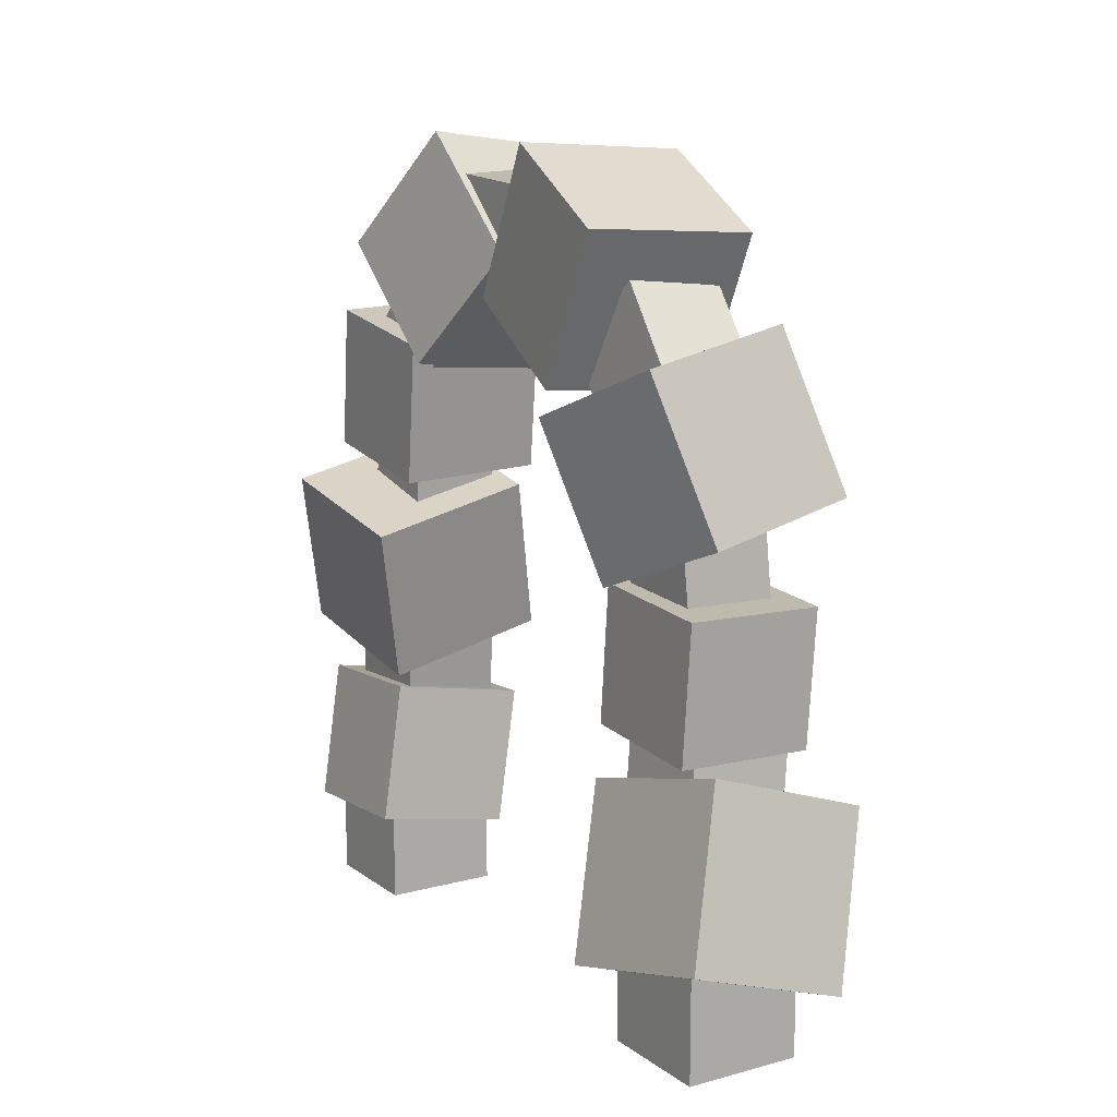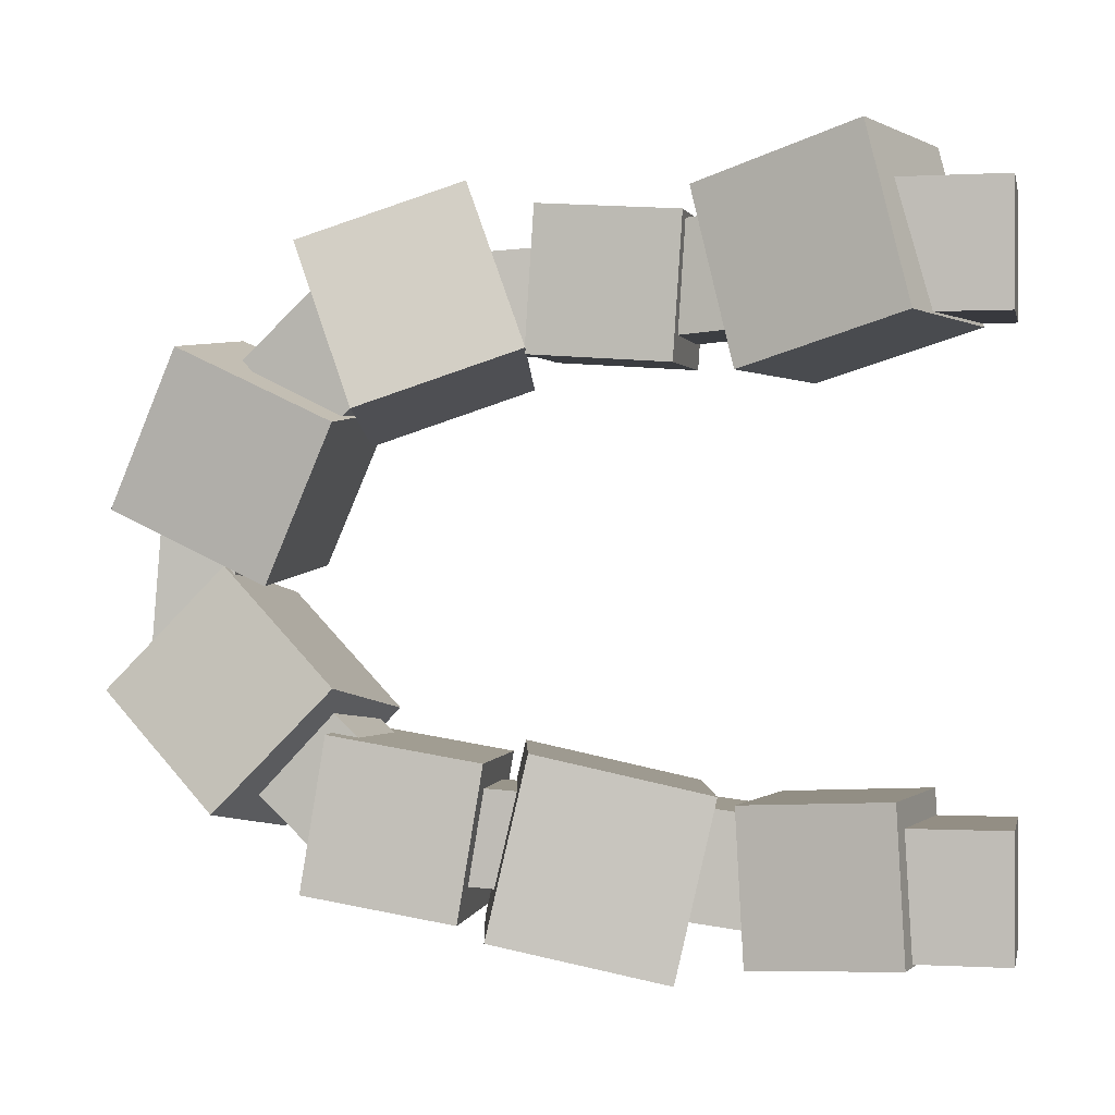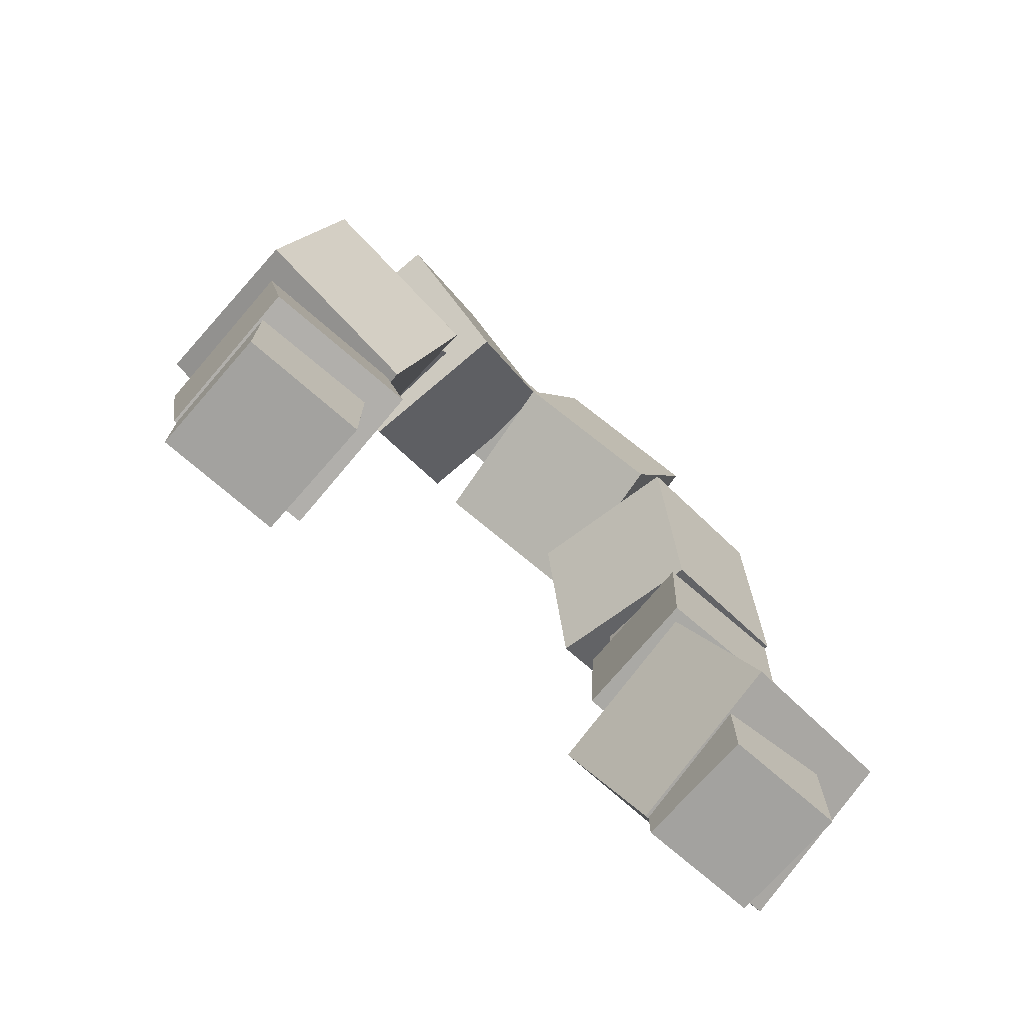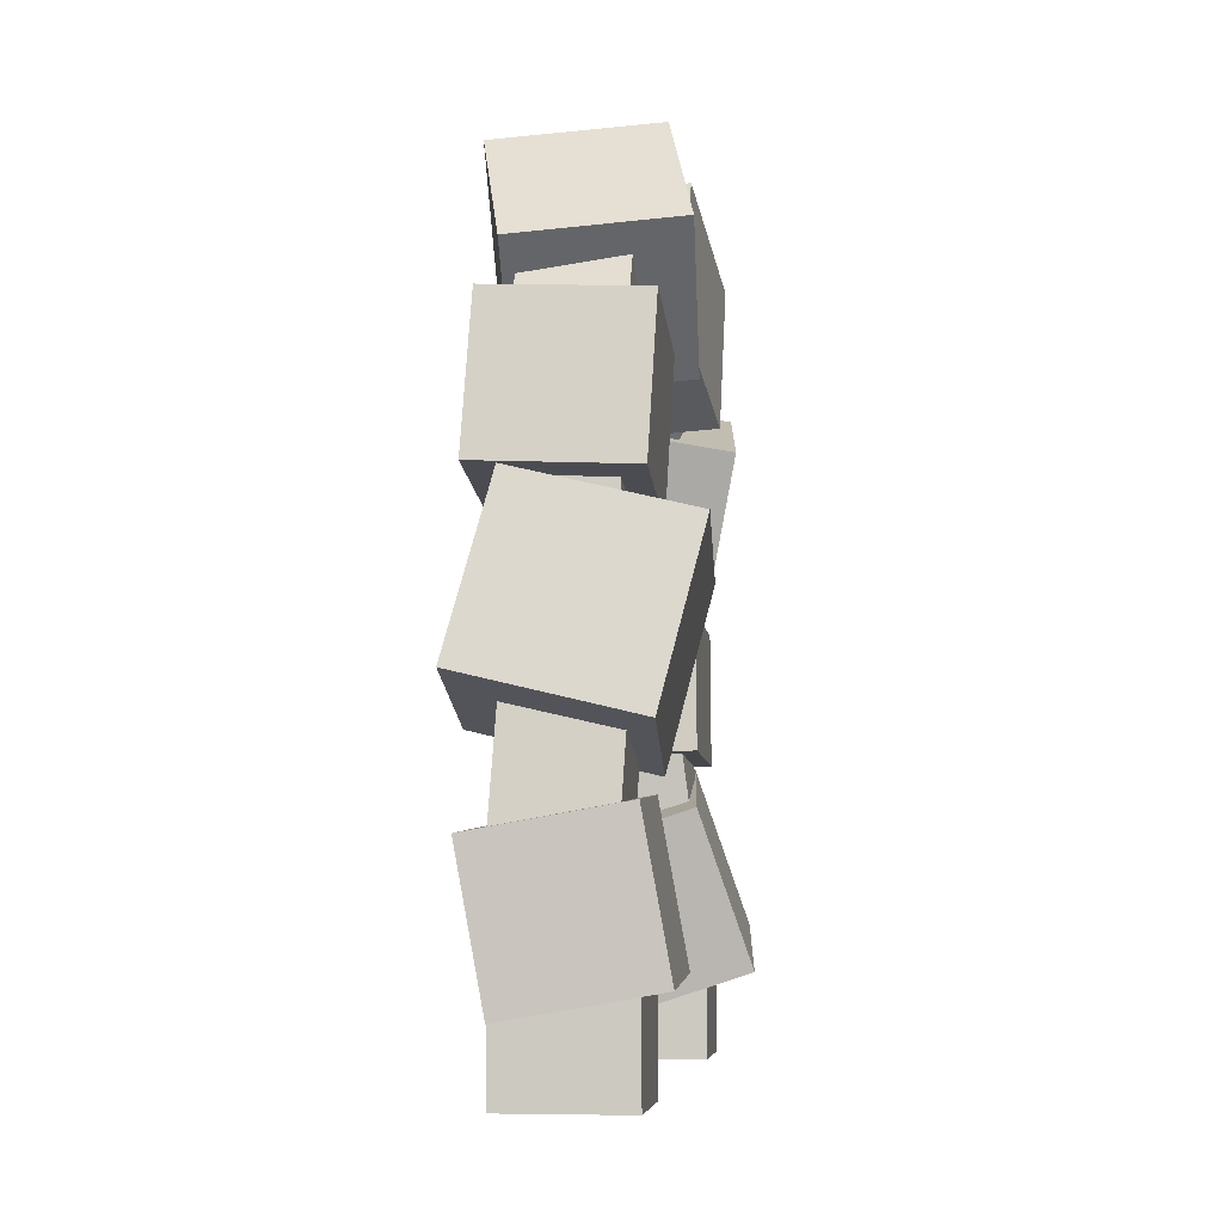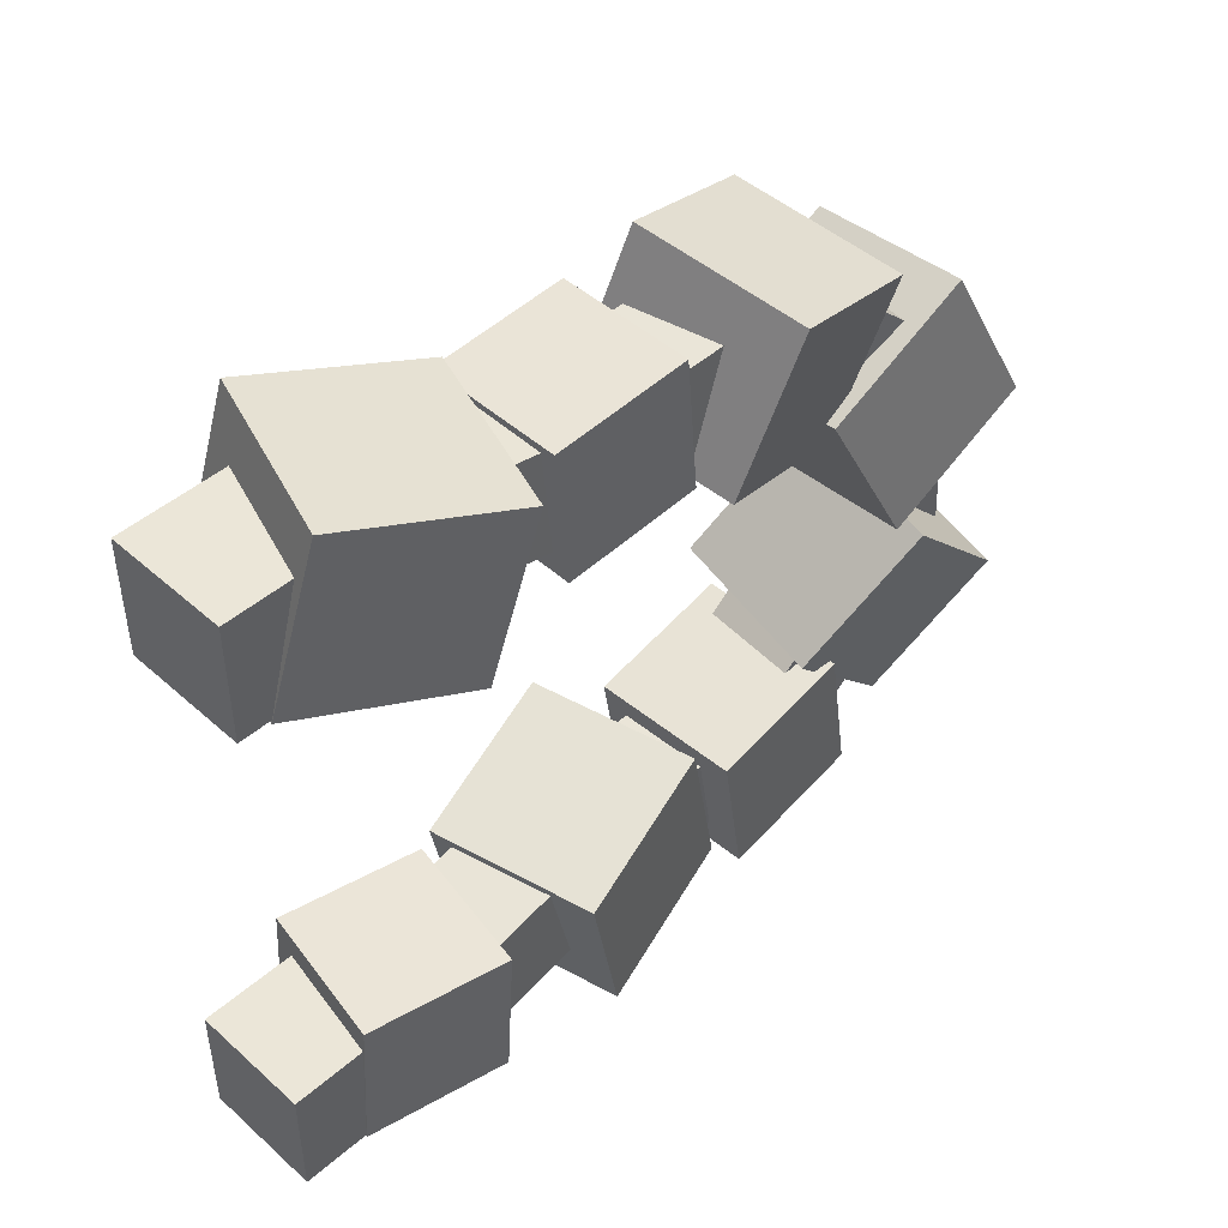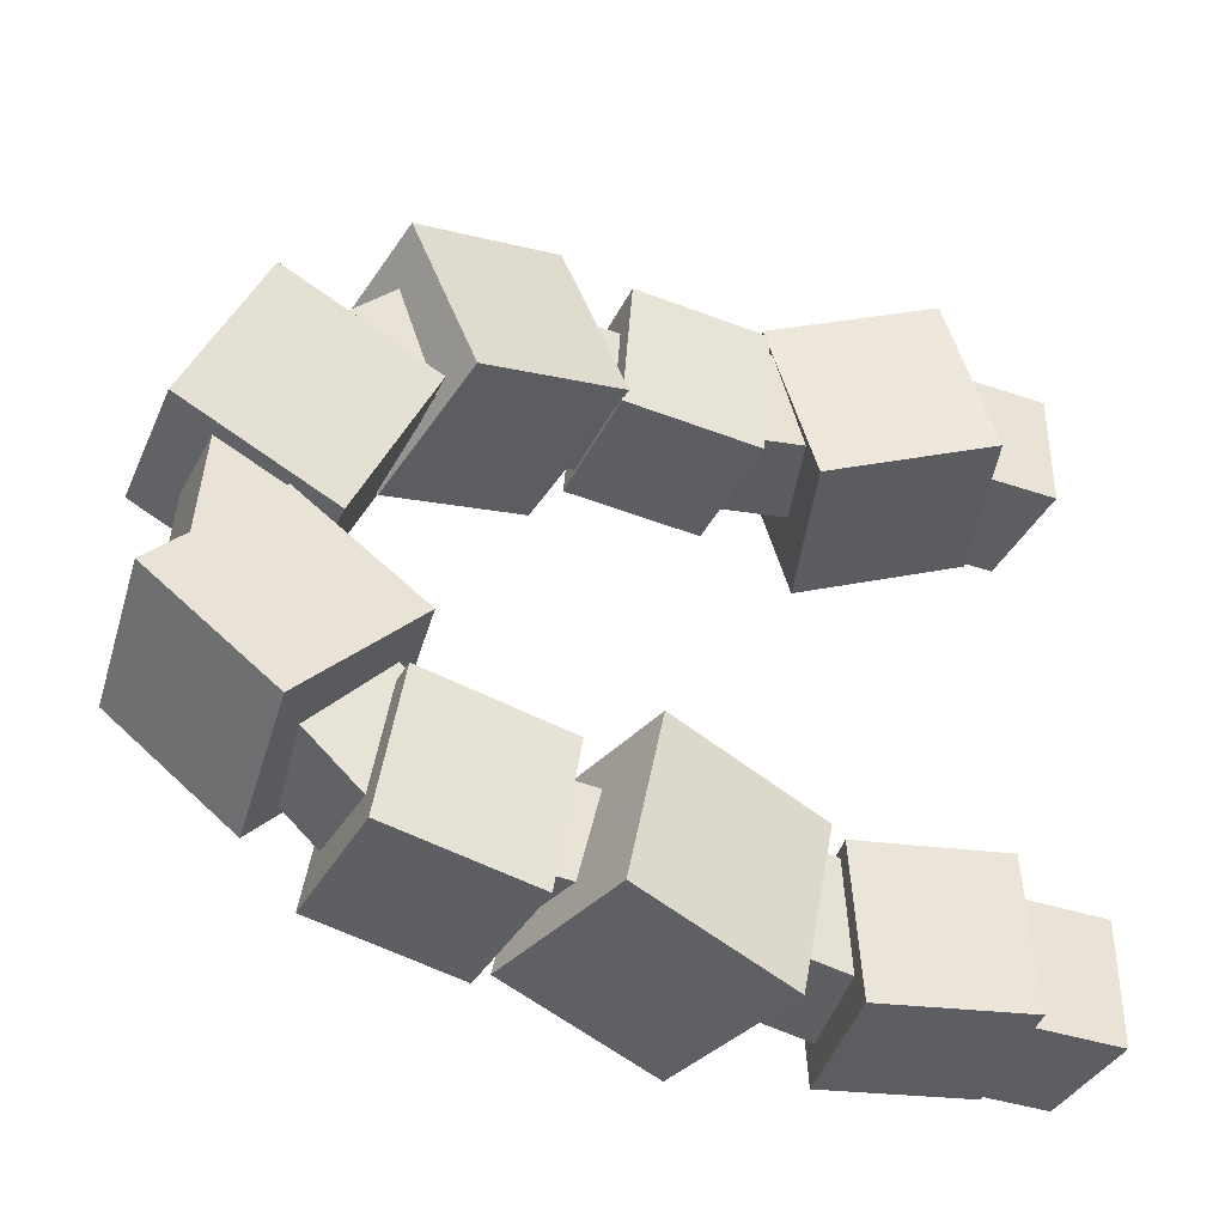
<metadata>
{"format":"obj","ext":"obj","renderer":"f3d","projection":"perspective","resolution":1024,"background":"white","views":[{"elev":12.1,"azim":-32.0,"up":"+Y"},{"elev":0.0,"azim":-77.9,"up":"+Z"},{"elev":-72.6,"azim":-131.2,"up":"+Y"},{"elev":-6.2,"azim":-173.0,"up":"+Y"},{"elev":46.3,"azim":45.4,"up":"+Z"},{"elev":-37.5,"azim":-113.7,"up":"+Z"}]}
</metadata>
<code>
o Cube.001
v -0.3091 0.005966 -1.036
v -0.3091 0.5453 -1.036
v -0.3091 0.005966 -1.576
v -0.3091 0.5453 -1.576
v 0.2303 0.005966 -1.036
v 0.2303 0.5453 -1.036
v 0.2303 0.005966 -1.576
v 0.2303 0.5453 -1.576
f 1 2 4 3
f 3 4 8 7
f 7 8 6 5
f 5 6 2 1
f 3 7 5 1
f 8 4 2 6
o Cube.004
v -0.4167 0.4631 -0.9221
v -0.3009 1.118 -0.9599
v -0.4233 0.4259 -1.588
v -0.3074 1.081 -1.625
v 0.2396 0.347 -0.9221
v 0.3555 1.002 -0.9599
v 0.2331 0.3098 -1.588
v 0.3489 0.9651 -1.625
f 9 10 12 11
f 11 12 16 15
f 15 16 14 13
f 13 14 10 9
f 11 15 13 9
f 16 12 10 14
o Cube.005
v -0.2148 0.8347 -1.031
v -0.2515 1.514 -0.9426
v -0.2181 0.8959 -1.502
v -0.2548 1.575 -1.413
v 0.2548 0.8602 -1.031
v 0.2181 1.539 -0.9426
v 0.2515 0.9213 -1.502
v 0.2148 1.6 -1.413
f 17 18 20 19
f 19 20 24 23
f 23 24 22 21
f 21 22 18 17
f 19 23 21 17
f 24 20 18 22
o Cube.007
v -0.3256 1.185 -0.9252
v -0.5021 1.928 -0.7482
v -0.3694 1.356 -1.69
v -0.5458 2.1 -1.513
v 0.4377 1.366 -0.9281
v 0.2612 2.11 -0.7511
v 0.3939 1.538 -1.693
v 0.2175 2.282 -1.516
f 25 26 28 27
f 27 28 32 31
f 31 32 30 29
f 29 30 26 25
f 27 31 29 25
f 32 28 26 30
o Cube.008
v -0.2077 1.972 -0.9346
v -0.2077 2.386 -0.9085
v -0.2077 1.998 -1.349
v -0.2077 2.412 -1.323
v 0.2077 1.972 -0.9346
v 0.2077 2.386 -0.9085
v 0.2077 1.998 -1.349
v 0.2077 2.412 -1.323
f 33 34 36 35
f 35 36 40 39
f 39 40 38 37
f 37 38 34 33
f 35 39 37 33
f 40 36 34 38
o Cube.009
v -0.316 2.161 -0.8094
v -0.344 2.832 -0.6978
v -0.3206 2.272 -1.481
v -0.3486 2.943 -1.37
v 0.3644 2.189 -0.8094
v 0.3364 2.86 -0.6978
v 0.3597 2.3 -1.481
v 0.3317 2.972 -1.37
f 41 42 44 43
f 43 44 48 47
f 47 48 46 45
f 45 46 42 41
f 43 47 45 41
f 48 44 42 46
o Cube.013
v -0.2382 2.543 -0.8811
v -0.2225 2.907 -0.5446
v -0.2239 2.874 -1.241
v -0.2081 3.239 -0.9041
v 0.2081 2.524 -0.8811
v 0.2239 2.888 -0.5446
v 0.2225 2.855 -1.241
v 0.2382 3.219 -0.9041
f 49 50 52 51
f 51 52 56 55
f 55 56 54 53
f 53 54 50 49
f 51 55 53 49
f 56 52 50 54
o Cube.015
v -0.2781 3.3 0.006136
v -0.3058 3.82 -0.5247
v -0.4236 2.775 -0.5012
v -0.4513 3.296 -1.032
v 0.4513 3.215 -0.1152
v 0.4236 3.736 -0.646
v 0.3058 2.69 -0.6225
v 0.2781 3.211 -1.153
f 57 58 60 59
f 59 60 64 63
f 63 64 62 61
f 61 62 58 57
f 59 63 61 57
f 64 60 58 62
o Cube.017
v -0.2413 3.23 0.3881
v -0.2421 3.576 0.4148
v -0.2512 3.298 -0.4999
v -0.252 3.644 -0.4731
v 0.1997 3.231 0.3833
v 0.1989 3.577 0.41
v 0.1898 3.3 -0.5047
v 0.189 3.646 -0.478
f 65 66 68 67
f 67 68 72 71
f 71 72 70 69
f 69 70 66 65
f 67 71 69 65
f 72 68 66 70
o Cube.002
v 0.2226 0.005966 1.016
v 0.2226 0.5453 1.016
v 0.2226 0.005966 1.555
v 0.2226 0.5453 1.555
v -0.3168 0.005966 1.016
v -0.3168 0.5453 1.016
v -0.3168 0.005966 1.555
v -0.3168 0.5453 1.555
f 73 74 76 75
f 75 76 80 79
f 79 80 78 77
f 77 78 74 73
f 75 79 77 73
f 80 76 74 78
o Cube.003
v 0.2239 0.144 1
v 0.4622 0.8731 0.7936
v 0.2958 0.3379 1.767
v 0.5342 1.067 1.561
v -0.5305 0.3929 1.008
v -0.2921 1.122 0.8015
v -0.4585 0.5867 1.775
v -0.2202 1.316 1.568
f 81 82 84 83
f 83 84 88 87
f 87 88 86 85
f 85 86 82 81
f 83 87 85 81
f 88 84 82 86
o Cube.006
v 0.1908 0.8305 0.9943
v 0.2771 1.509 0.9416
v 0.1897 0.8674 1.468
v 0.2761 1.546 1.415
v -0.2758 0.8895 0.9887
v -0.1894 1.568 0.936
v -0.2769 0.9264 1.462
v -0.1905 1.605 1.409
f 89 90 92 91
f 91 92 96 95
f 95 96 94 93
f 93 94 90 89
f 91 95 93 89
f 96 92 90 94
o Cube.010
v 0.3301 1.364 0.8487
v 0.338 1.985 0.892
v 0.3168 1.321 1.469
v 0.3247 1.942 1.512
v -0.2916 1.373 0.8359
v -0.2836 1.994 0.8792
v -0.3049 1.33 1.456
v -0.297 1.951 1.499
f 97 98 100 99
f 99 100 104 103
f 103 104 102 101
f 101 102 98 97
f 99 103 101 97
f 104 100 98 102
o Cube.011
v 0.2244 1.927 0.9179
v 0.194 2.456 0.8858
v 0.221 1.952 1.333
v 0.1906 2.481 1.301
v -0.1904 1.903 0.916
v -0.2207 2.432 0.8838
v -0.1938 1.928 1.331
v -0.2241 2.457 1.299
f 105 106 108 107
f 107 108 112 111
f 111 112 110 109
f 109 110 106 105
f 107 111 109 105
f 112 108 106 110
o Cube.012
v 0.4131 2.105 0.7791
v 0.2531 2.804 0.5293
v 0.4857 2.374 1.485
v 0.3257 3.073 1.235
v -0.3255 1.98 0.9026
v -0.4854 2.679 0.6528
v -0.2529 2.249 1.609
v -0.4128 2.948 1.359
f 113 114 116 115
f 115 116 120 119
f 119 120 118 117
f 117 118 114 113
f 115 119 117 113
f 120 116 114 118
o Cube.014
v 0.1906 2.514 0.8612
v 0.2333 2.881 0.5302
v 0.2117 2.84 1.225
v 0.2543 3.207 0.8945
v -0.2541 2.555 0.8498
v -0.2114 2.923 0.5189
v -0.233 2.881 1.214
v -0.1904 3.248 0.8831
f 121 122 124 123
f 123 124 128 127
f 127 128 126 125
f 125 126 122 121
f 123 127 125 121
f 128 124 122 126
o Cube.018
v 0.4307 3.064 0.007083
v 0.4277 3.752 0.3321
v 0.3358 2.741 0.6891
v 0.3328 3.429 1.014
v -0.3238 3.102 -0.08001
v -0.3269 3.79 0.245
v -0.4187 2.779 0.602
v -0.4218 3.467 0.927
f 129 130 132 131
f 131 132 136 135
f 135 136 134 133
f 133 134 130 129
f 131 135 133 129
f 136 132 130 134

</code>
